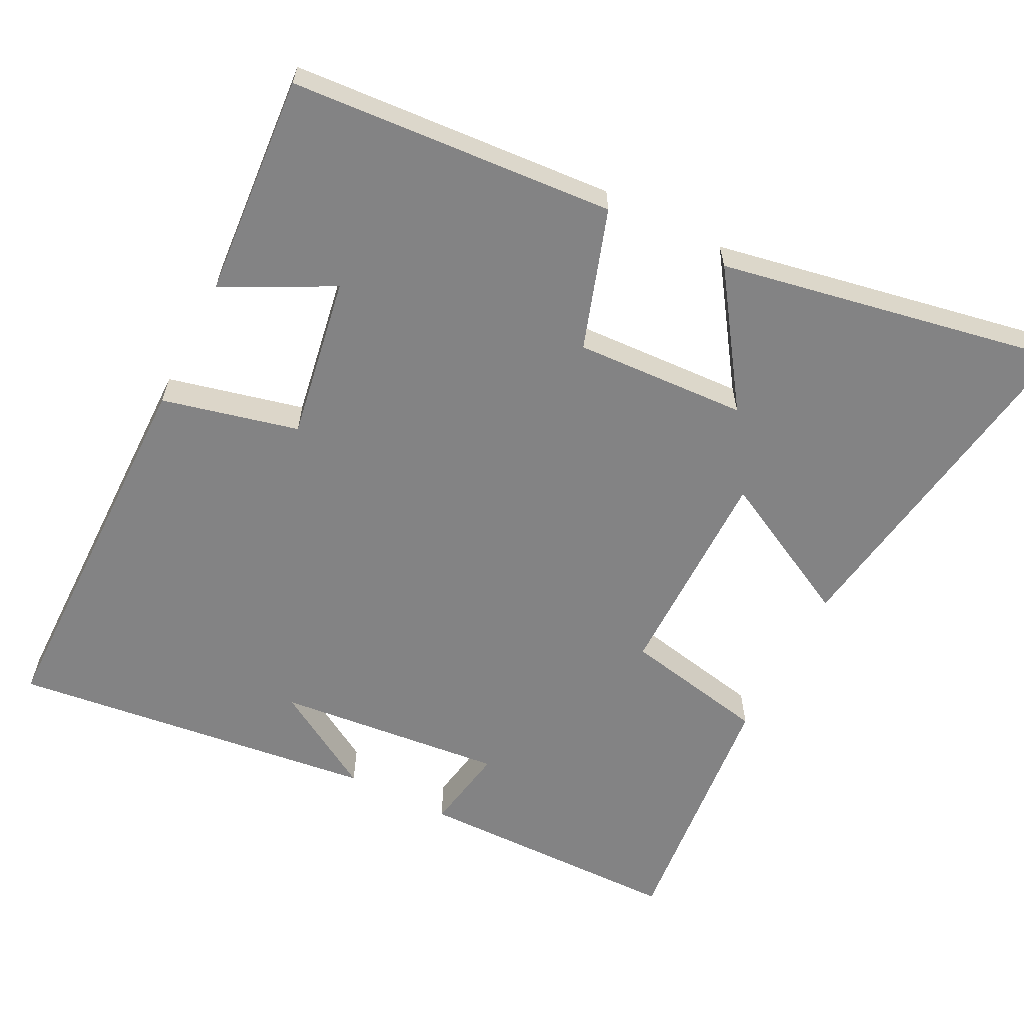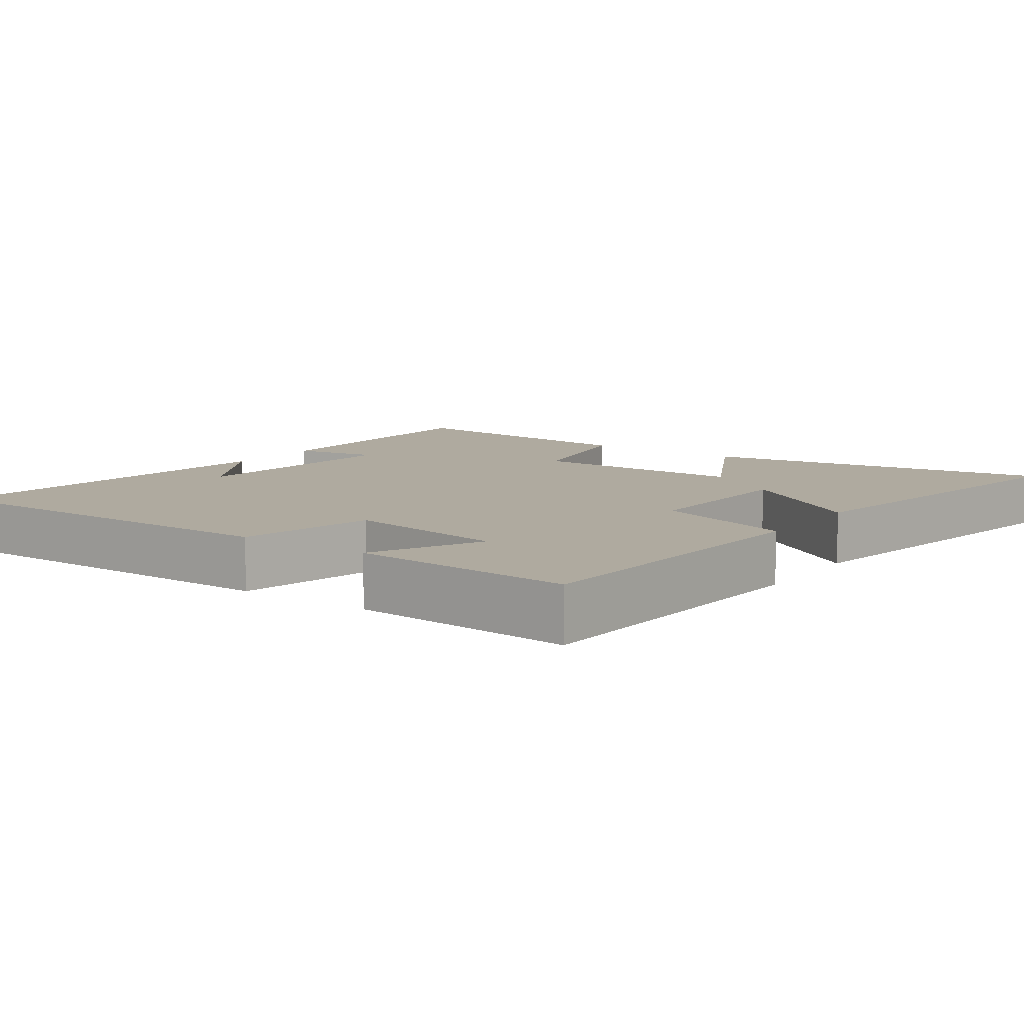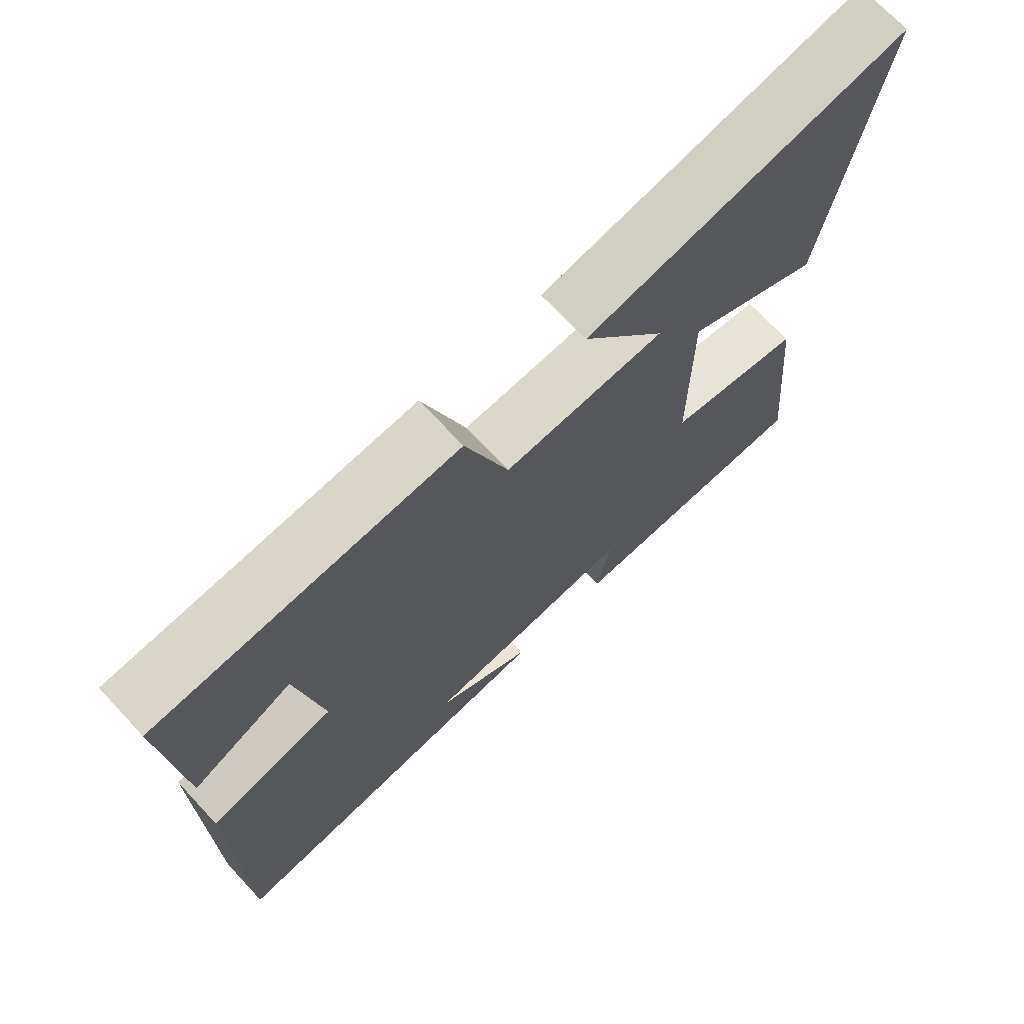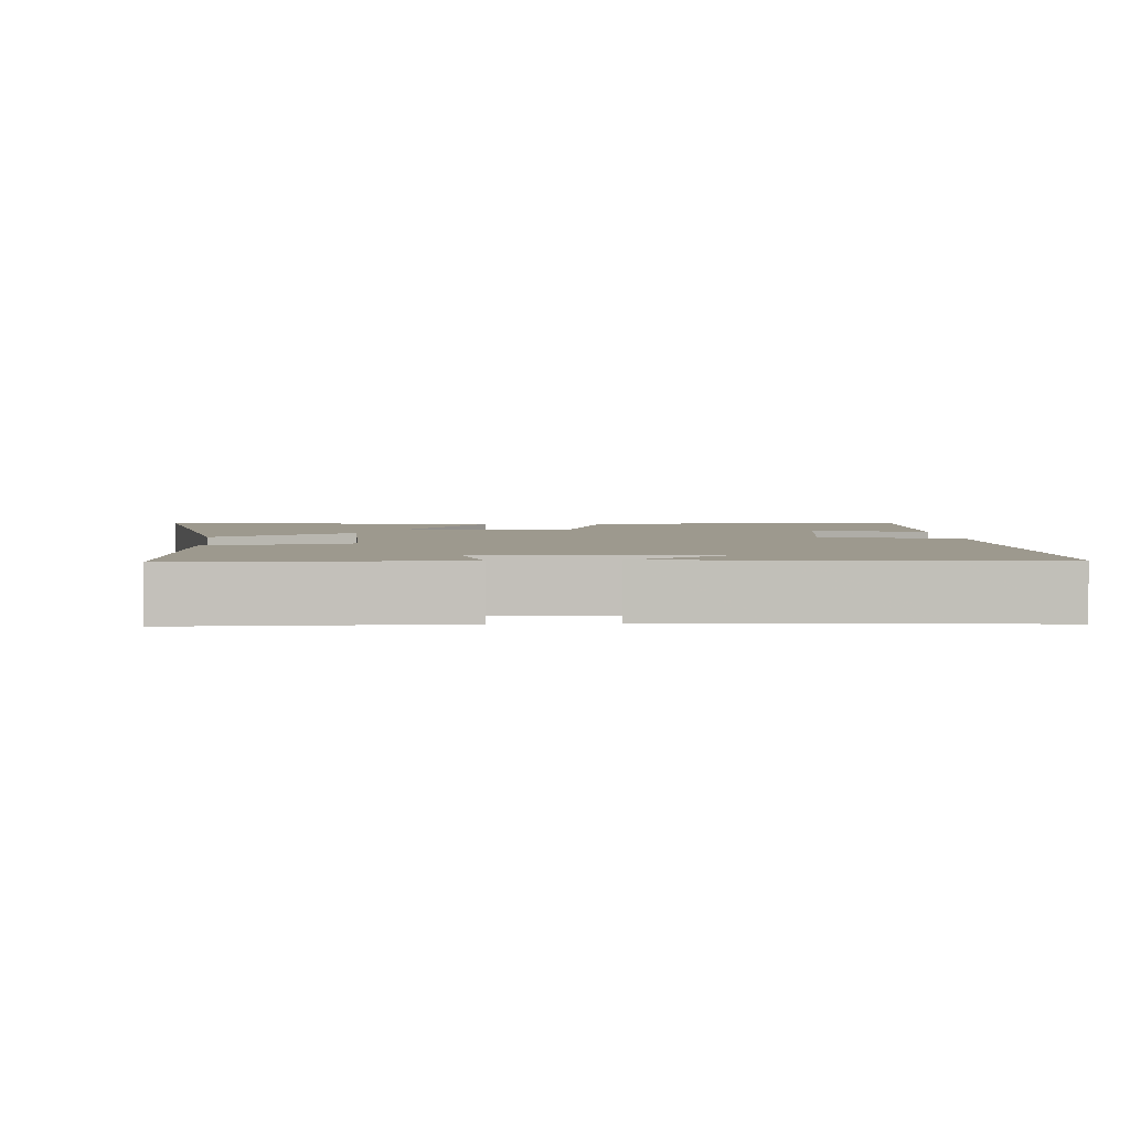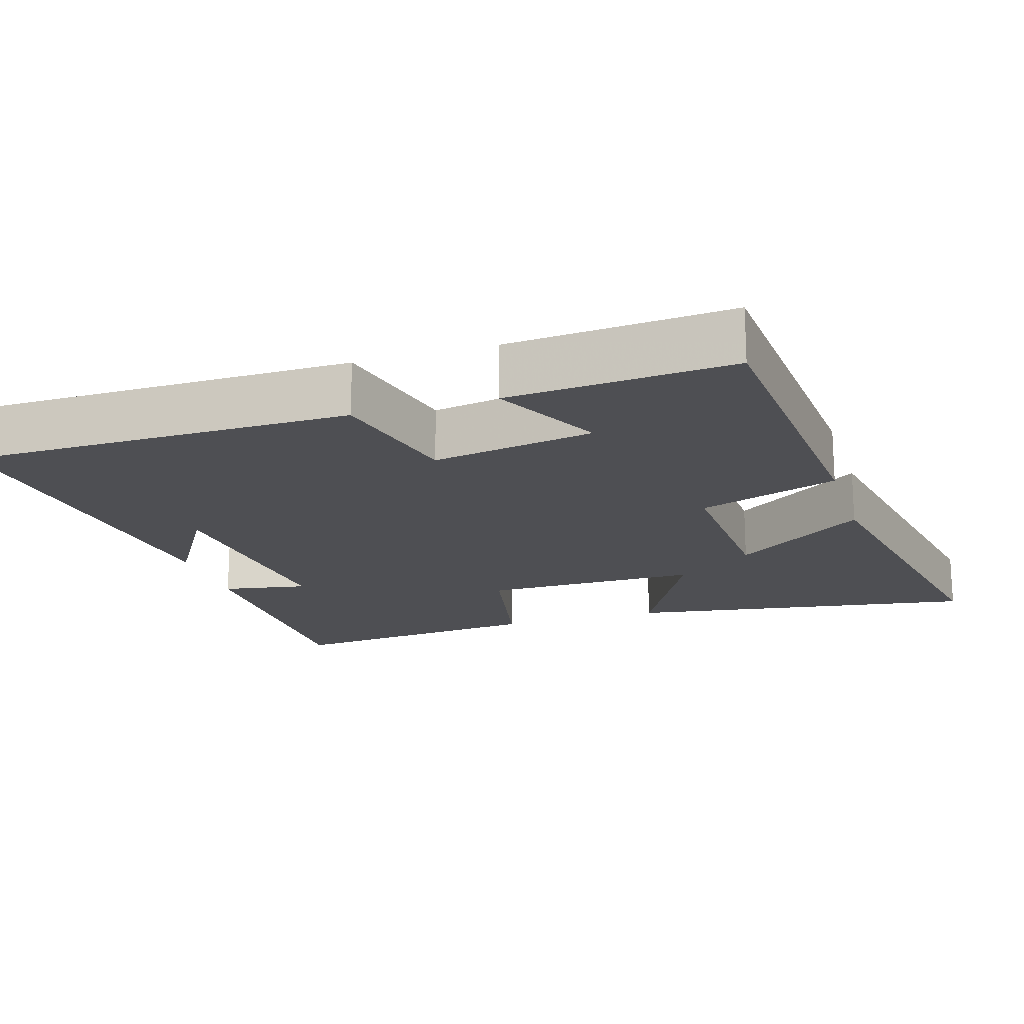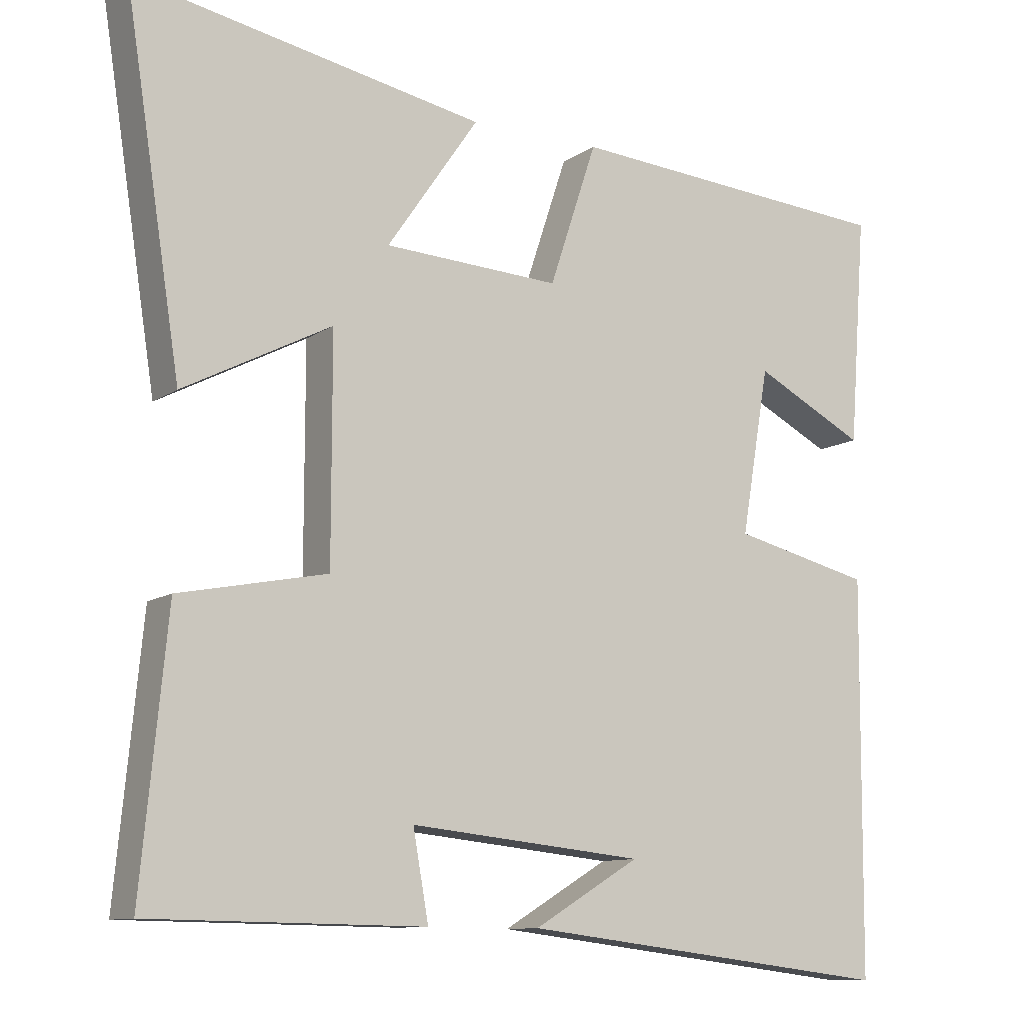
<metadata>
{"format":"obj","ext":"obj","renderer":"f3d","projection":"perspective","resolution":1024,"background":"white","views":[{"elev":-61.2,"azim":-26.9,"up":"+Y"},{"elev":9.4,"azim":-55.1,"up":"+Y"},{"elev":70.8,"azim":-43.1,"up":"+Z"},{"elev":3.3,"azim":174.5,"up":"+Y"},{"elev":-18.2,"azim":-72.8,"up":"+Y"},{"elev":-10.7,"azim":148.0,"up":"+Z"}]}
</metadata>
<code>
v 0.576 0.07 0.589
v 0.5 0.07 0.103
v 0.3 0.07 0.207
v 0.3 0.07 -0.093
v 0.5 0.07 -0.133
v 0.535 0.07 -0.495
v 0.164 0.07 -0.5
v 0.185 0.07 -0.382
v -0.131 0.07 -0.414
v 0.012 0.07 -0.5
v -0.496 0.07 -0.562
v -0.5 0.07 -0.032
v -0.312 0.07 0.013
v -0.35 0.07 0.237
v -0.5 0.07 0.16
v -0.523 0.07 0.468
v -0.076 0.07 0.5
v -0.012 0.07 0.307
v 0.226 0.07 0.319
v 0.102 0.07 0.5
v 0.576 0 0.589
v 0.5 0 0.103
v 0.3 0 0.207
v 0.3 0 -0.093
v 0.5 0 -0.133
v 0.535 0 -0.495
v 0.164 0 -0.5
v 0.185 0 -0.382
v -0.131 0 -0.414
v 0.012 0 -0.5
v -0.496 0 -0.562
v -0.5 0 -0.032
v -0.312 0 0.013
v -0.35 0 0.237
v -0.5 0 0.16
v -0.523 0 0.468
v -0.076 0 0.5
v -0.012 0 0.307
v 0.226 0 0.319
v 0.102 0 0.5
f 19 20 1 2
f 16 17 18
f 14 15 16
f 14 16 18
f 13 14 18 19
f 11 12 13
f 9 10 11
f 9 11 13 19
f 5 6 7 8
f 4 5 8 9
f 3 4 9 19
f 2 3 19
f 22 21 40 39
f 38 37 36
f 36 35 34
f 38 36 34
f 39 38 34 33
f 33 32 31
f 31 30 29
f 39 33 31 29
f 28 27 26 25
f 29 28 25 24
f 39 29 24 23
f 39 23 22
f 1 21 22 2
f 2 22 23 3
f 3 23 24 4
f 4 24 25 5
f 5 25 26 6
f 6 26 27 7
f 7 27 28 8
f 8 28 29 9
f 9 29 30 10
f 10 30 31 11
f 11 31 32 12
f 12 32 33 13
f 13 33 34 14
f 14 34 35 15
f 15 35 36 16
f 16 36 37 17
f 17 37 38 18
f 18 38 39 19
f 19 39 40 20
f 20 40 21 1

</code>
